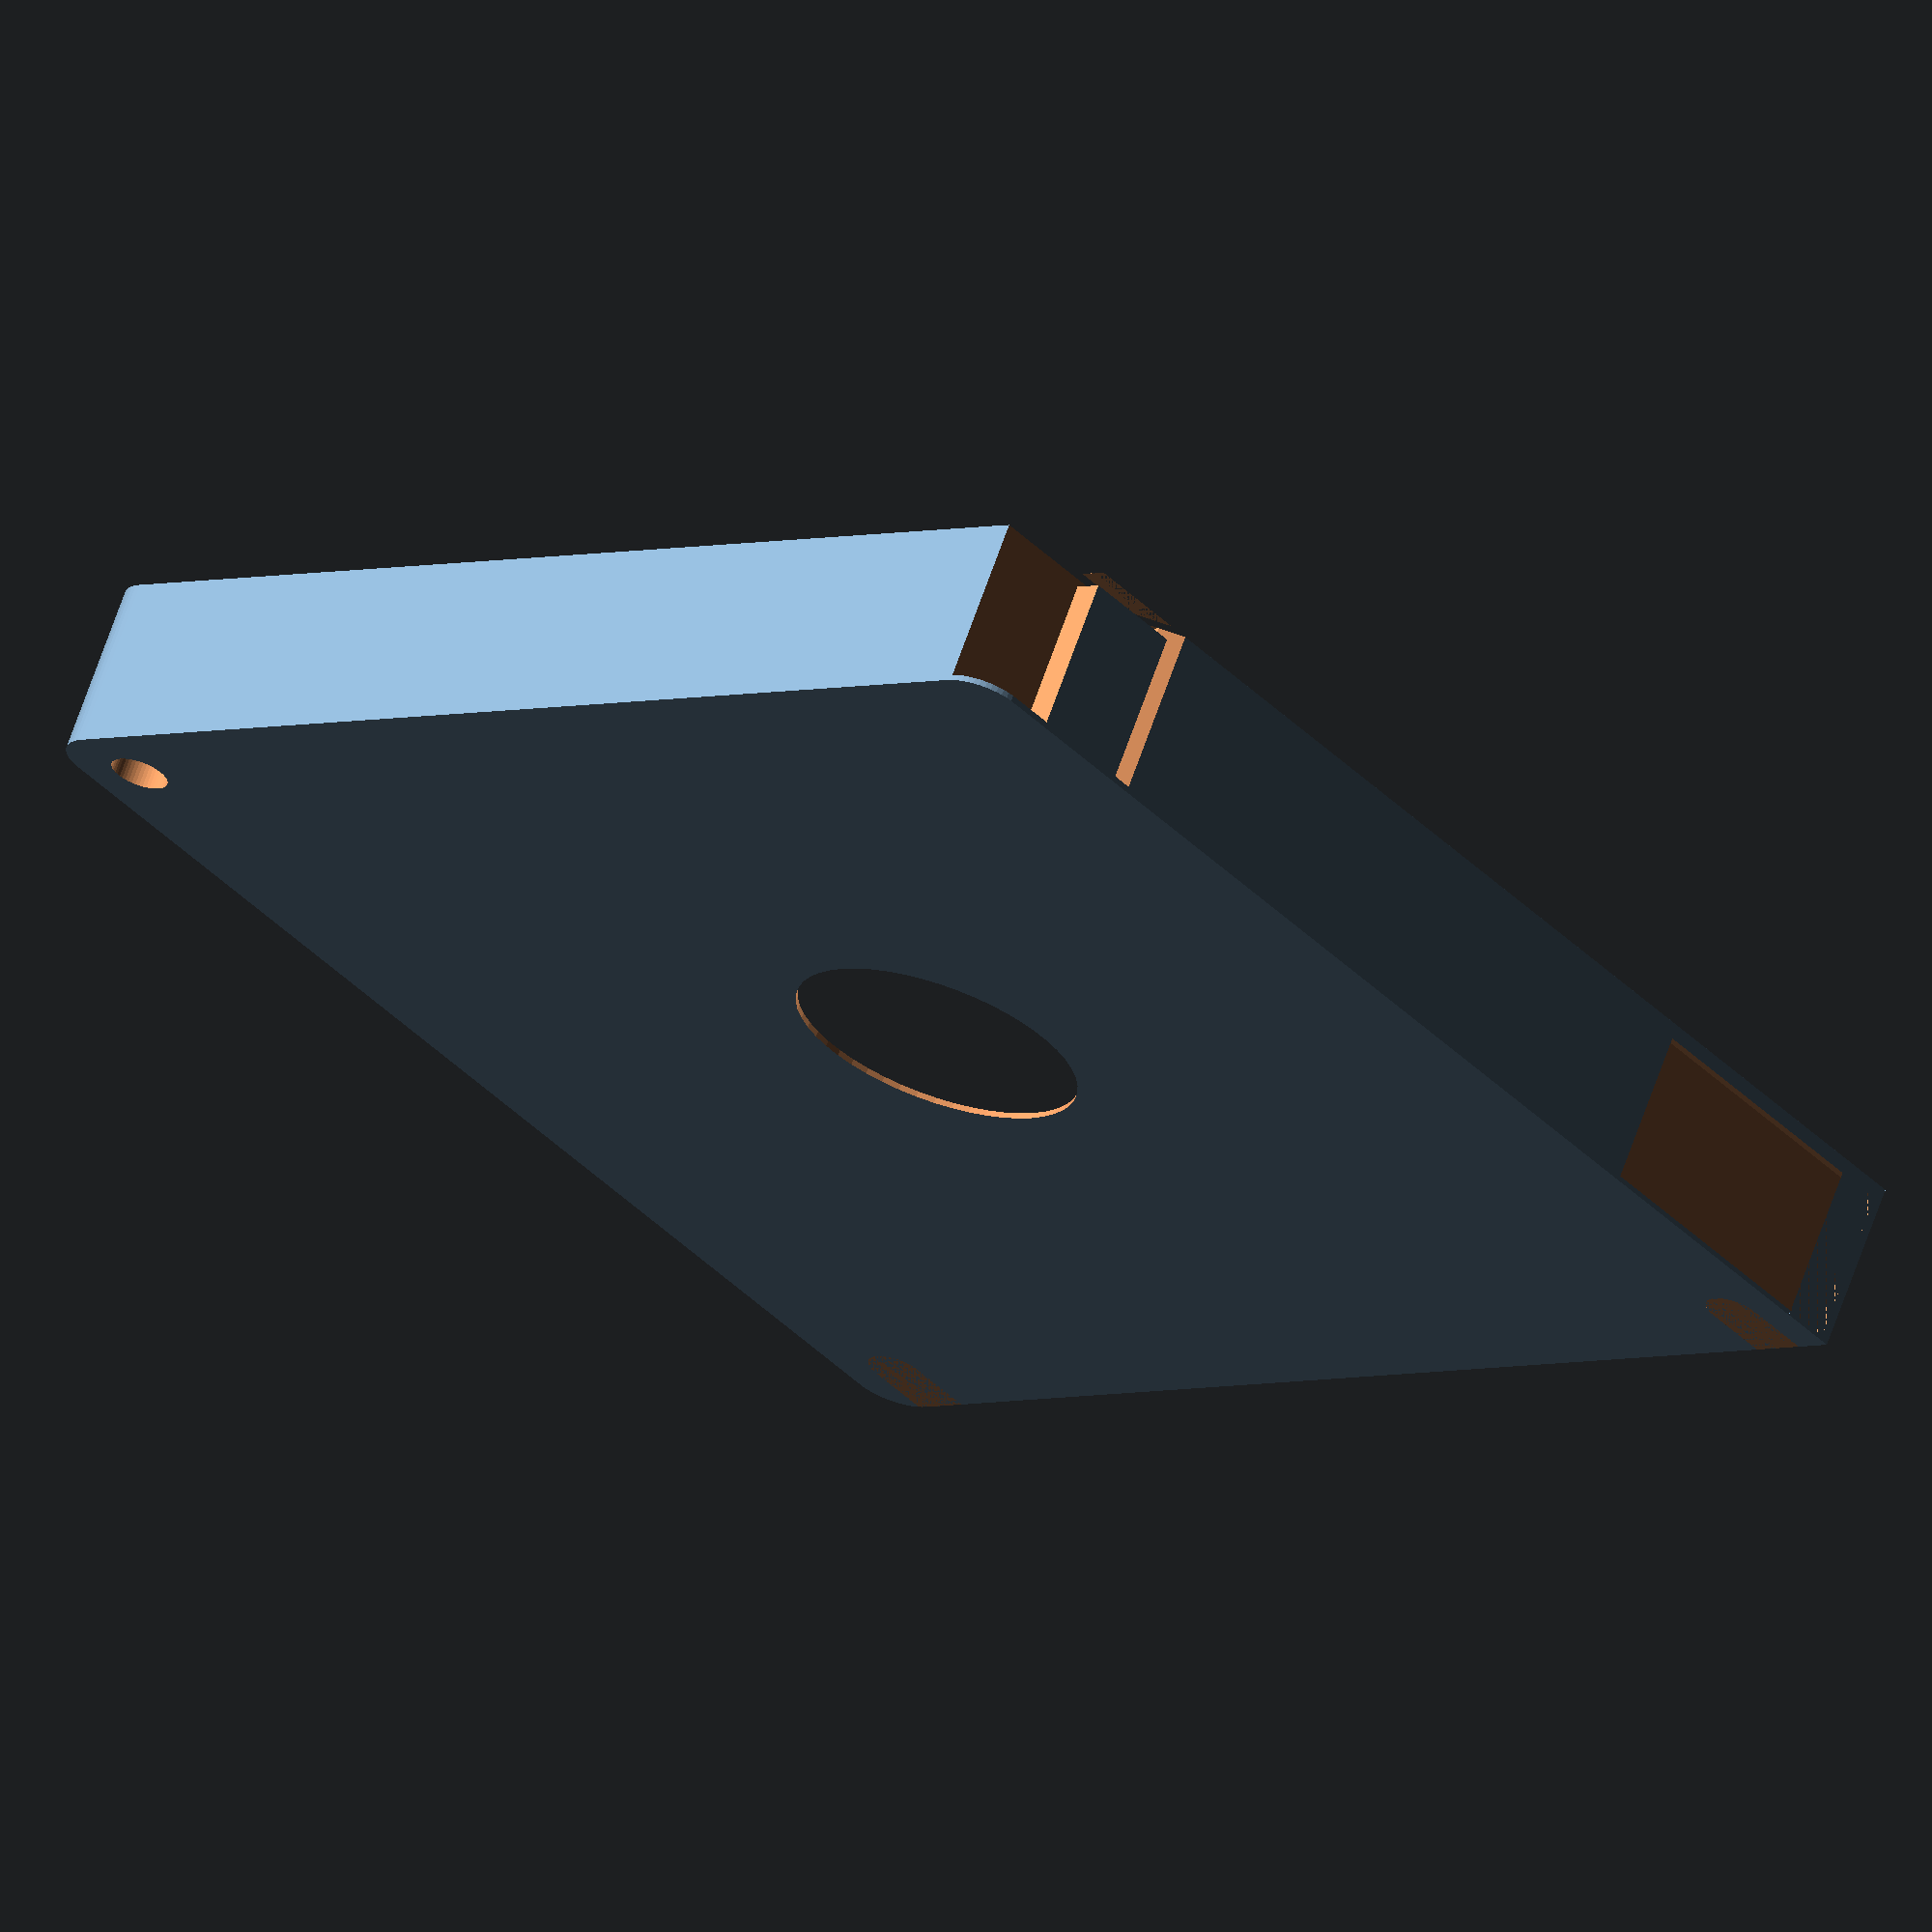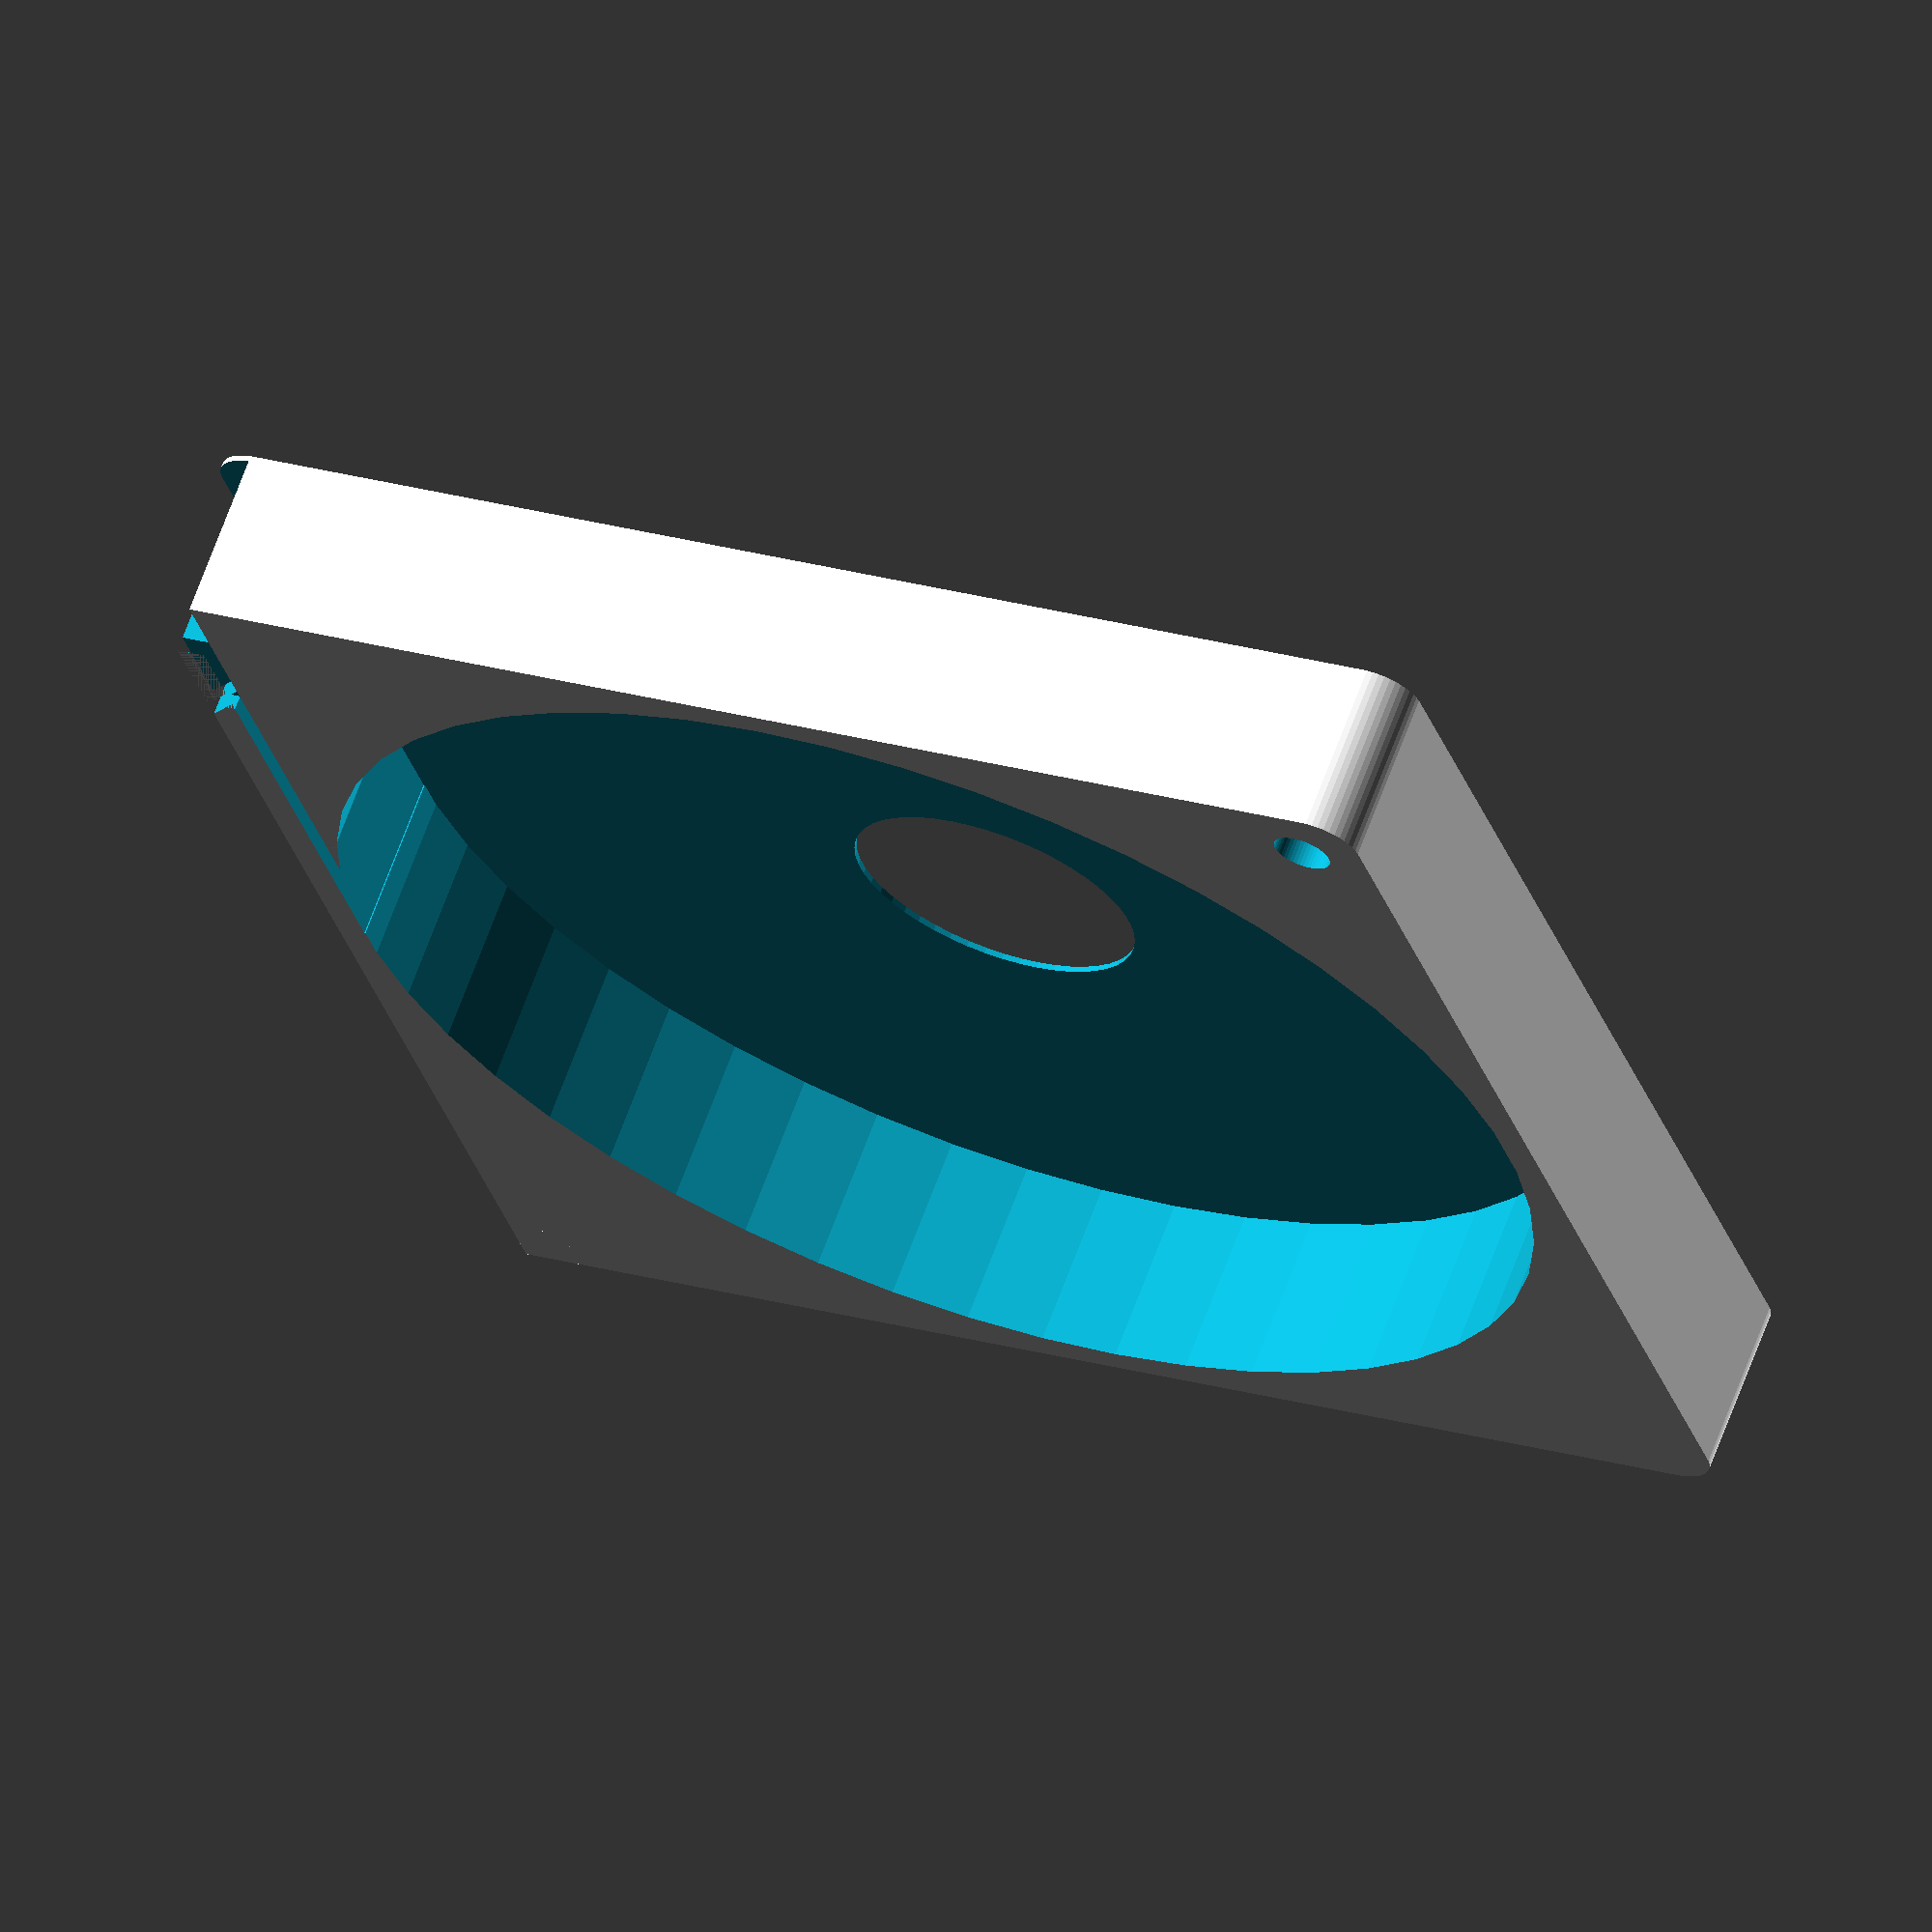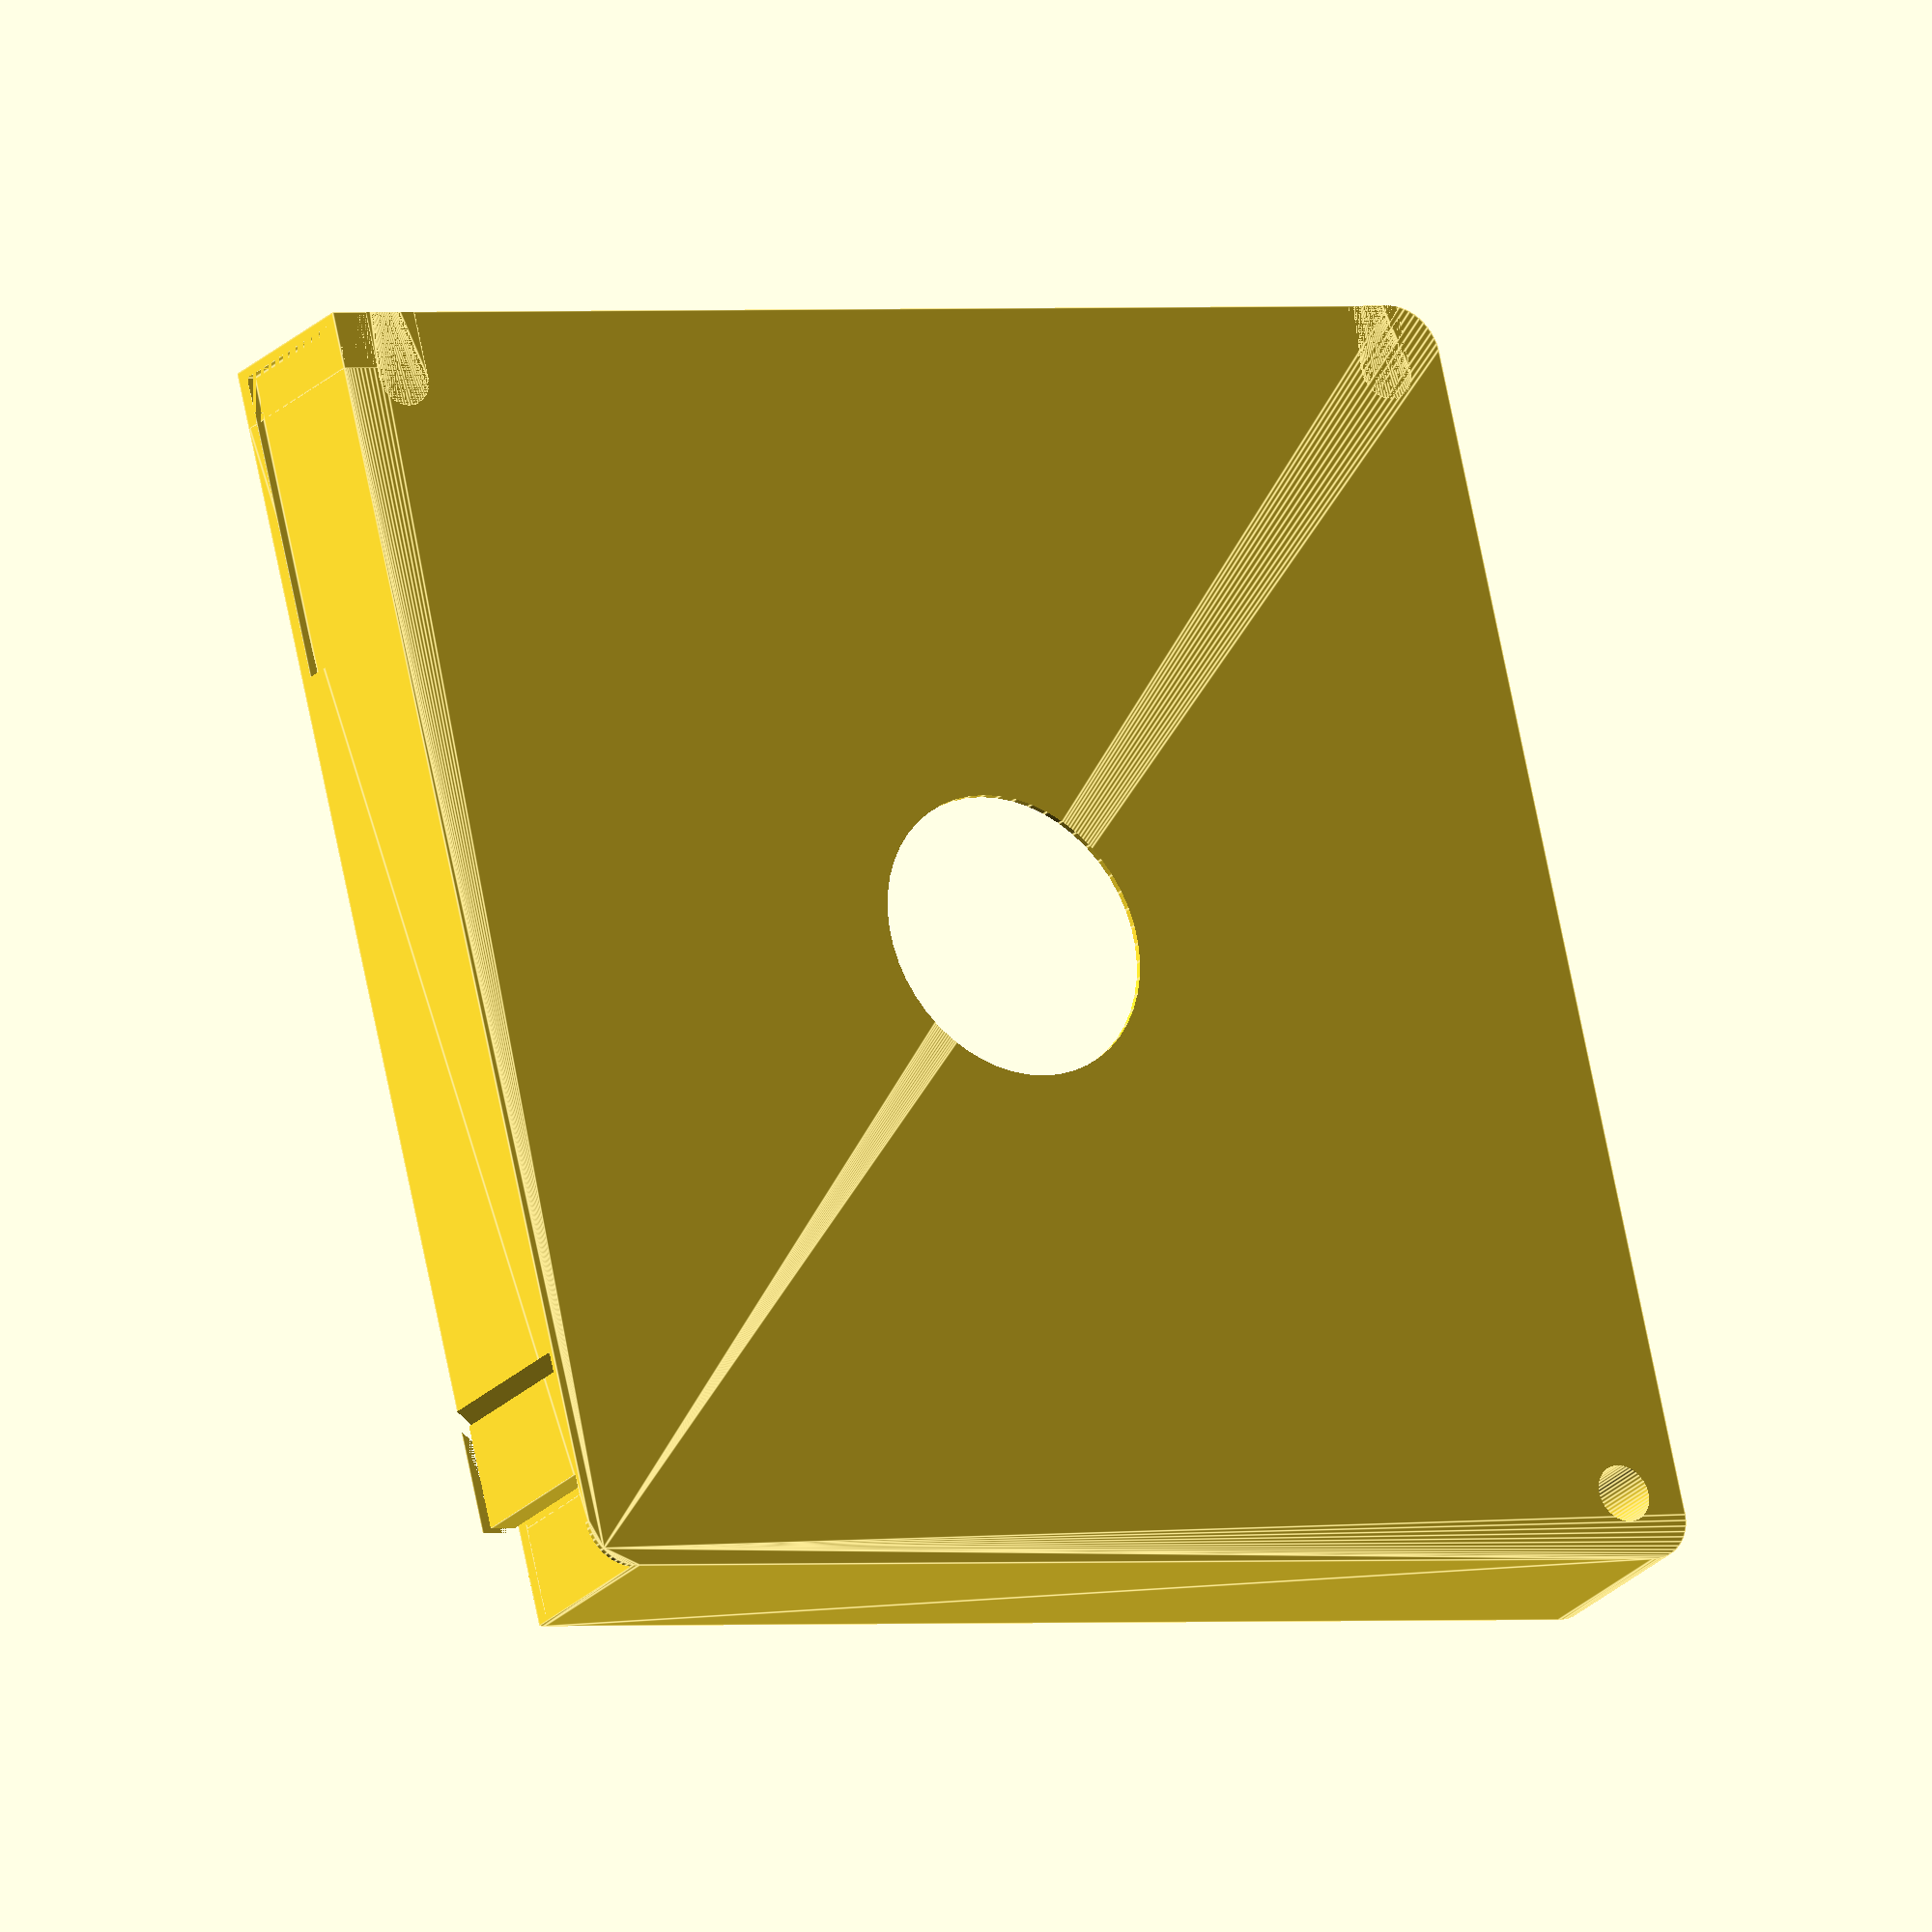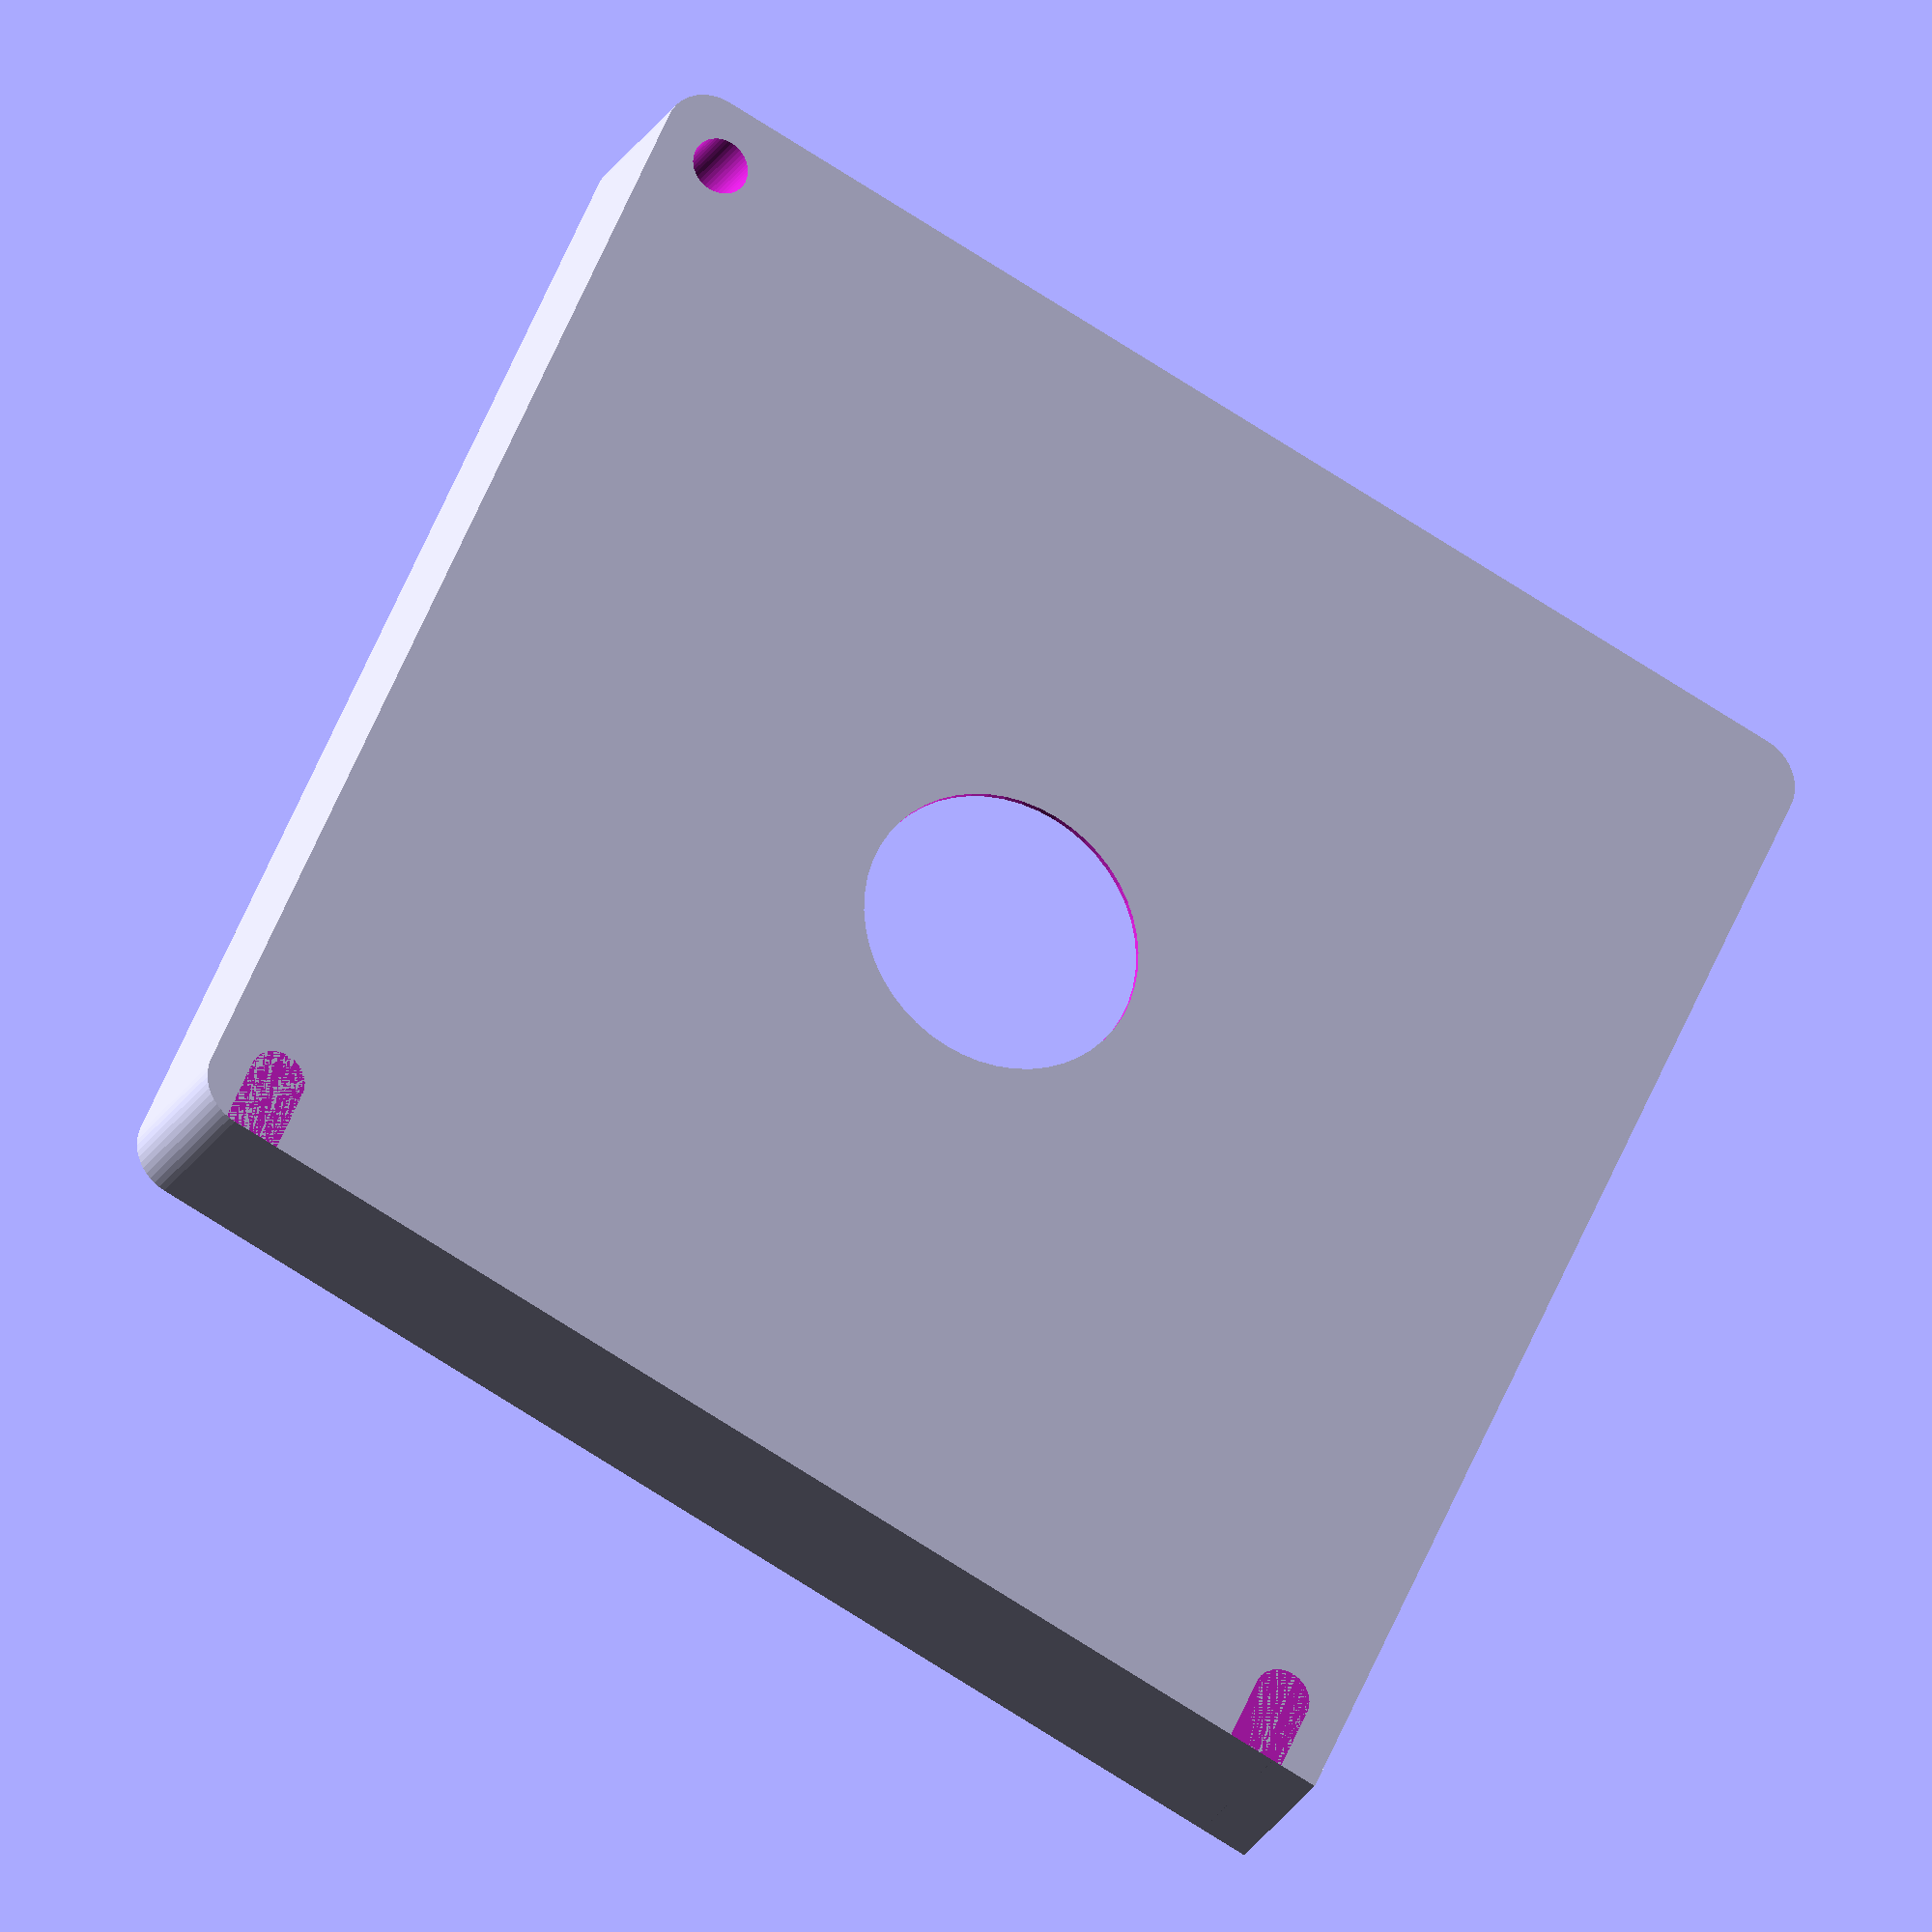
<openscad>
$fn = 50;


difference() {
	union() {
		hull() {
			translate(v = [-62.0000000000, 62.0000000000, 0]) {
				cylinder(h = 18, r = 5);
			}
			translate(v = [62.0000000000, 62.0000000000, 0]) {
				cylinder(h = 18, r = 5);
			}
			translate(v = [-62.0000000000, -62.0000000000, 0]) {
				cylinder(h = 18, r = 5);
			}
			translate(v = [62.0000000000, -62.0000000000, 0]) {
				cylinder(h = 18, r = 5);
			}
		}
		translate(v = [-67.0000000000, 61.0000000000, 0]) {
			cube(size = [6, 6, 18]);
		}
	}
	union() {
		translate(v = [-67.5000000000, -60.0000000000, -250.0000000000]) {
			rotate(a = [0, 0, 0]) {
				difference() {
					union() {
						hull() {
							translate(v = [7.5000000000, 0, 0]) {
								cylinder(h = 250, r = 3.0000000000, r1 = 3.0000000000, r2 = 3.0000000000);
							}
							translate(v = [-7.5000000000, 0, 0]) {
								cylinder(h = 250, r = 3.0000000000, r1 = 3.0000000000, r2 = 3.0000000000);
							}
						}
					}
					union();
				}
			}
		}
		translate(v = [-67.5000000000, 60.0000000000, -250.0000000000]) {
			rotate(a = [0, 0, 0]) {
				difference() {
					union() {
						hull() {
							translate(v = [7.5000000000, 0, 0]) {
								cylinder(h = 250, r = 3.0000000000, r1 = 3.0000000000, r2 = 3.0000000000);
							}
							translate(v = [-7.5000000000, 0, 0]) {
								cylinder(h = 250, r = 3.0000000000, r1 = 3.0000000000, r2 = 3.0000000000);
							}
						}
					}
					union();
				}
			}
		}
		translate(v = [-66.0000000000, 66.0000000000, 0.5000000000]) {
			cube(size = [32, 1, 16]);
		}
		translate(v = [60.0000000000, -60.0000000000, -50.0000000000]) {
			cylinder(h = 100, r = 3.0000000000);
		}
		translate(v = [0, 0, 0.6000000000]) {
			cylinder(h = 20.4000000000, r = 64.0000000000);
		}
		translate(v = [0, 0, -9.0000000000]) {
			cylinder(h = 18, r = 15.0000000000);
		}
		translate(v = [0.0000000000, 62.5000000000, 0.6000000000]) {
			cube(size = [67.0000000000, 1.5000000000, 20.4000000000]);
		}
		translate(v = [57.0000000000, 62.5000000000, 0.6000000000]) {
			cube(size = [10, 4.5000000000, 20.4000000000]);
		}
		translate(v = [46.0000000000, 62.5000000000, 16.5000000000]) {
			cube(size = [21, 4.5000000000, 1.5000000000]);
		}
		translate(v = [43.2500000000, 67.7500000000, 0.6000000000]) {
			rotate(a = [0, 0, -45]) {
				cube(size = [7.5000000000, 1.5000000000, 20.4000000000]);
			}
		}
		translate(v = [12.0610000000, 60.5000000000, 0.6000000000]) {
			cube(size = [7.5000000000, 2, 17.4000000000]);
		}
	}
}
</openscad>
<views>
elev=293.8 azim=312.1 roll=199.1 proj=o view=solid
elev=114.5 azim=72.5 roll=160.0 proj=o view=wireframe
elev=203.9 azim=283.6 roll=32.2 proj=o view=edges
elev=204.8 azim=66.2 roll=23.2 proj=o view=wireframe
</views>
